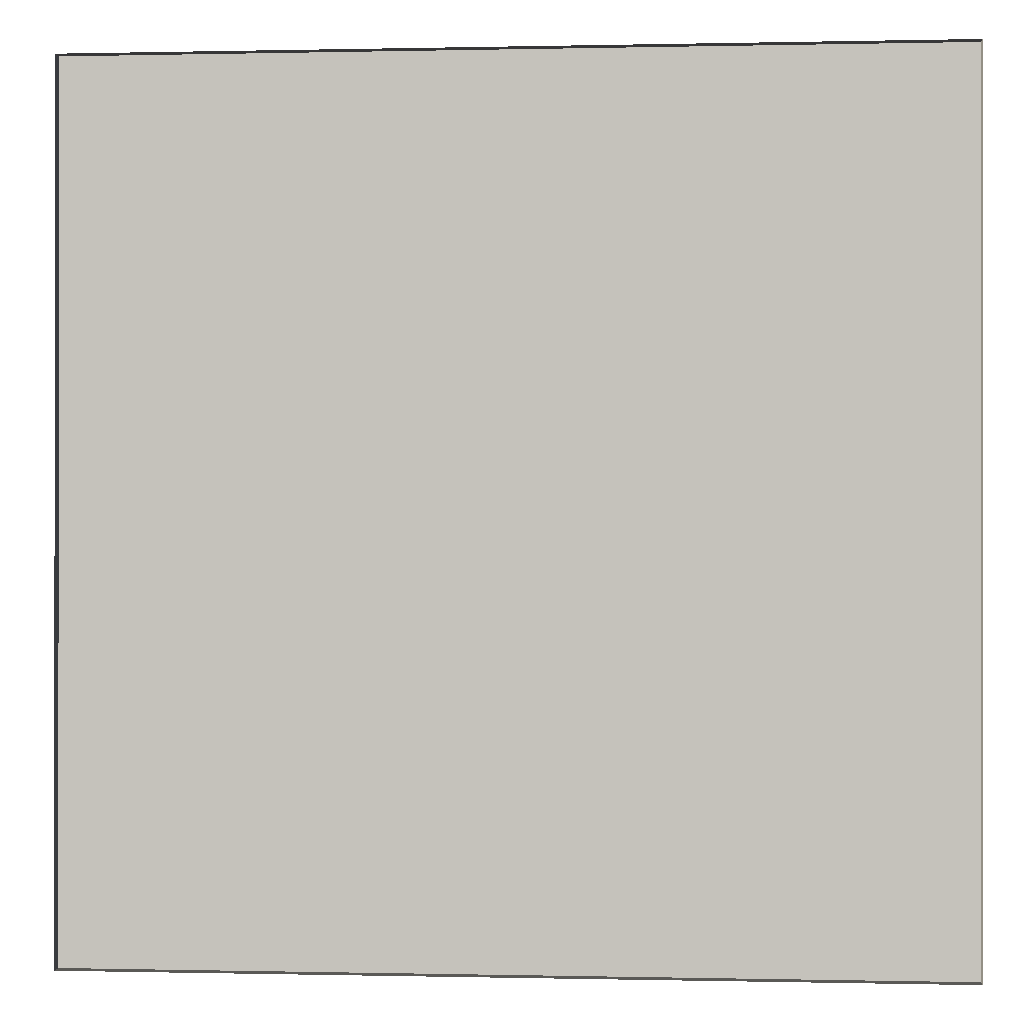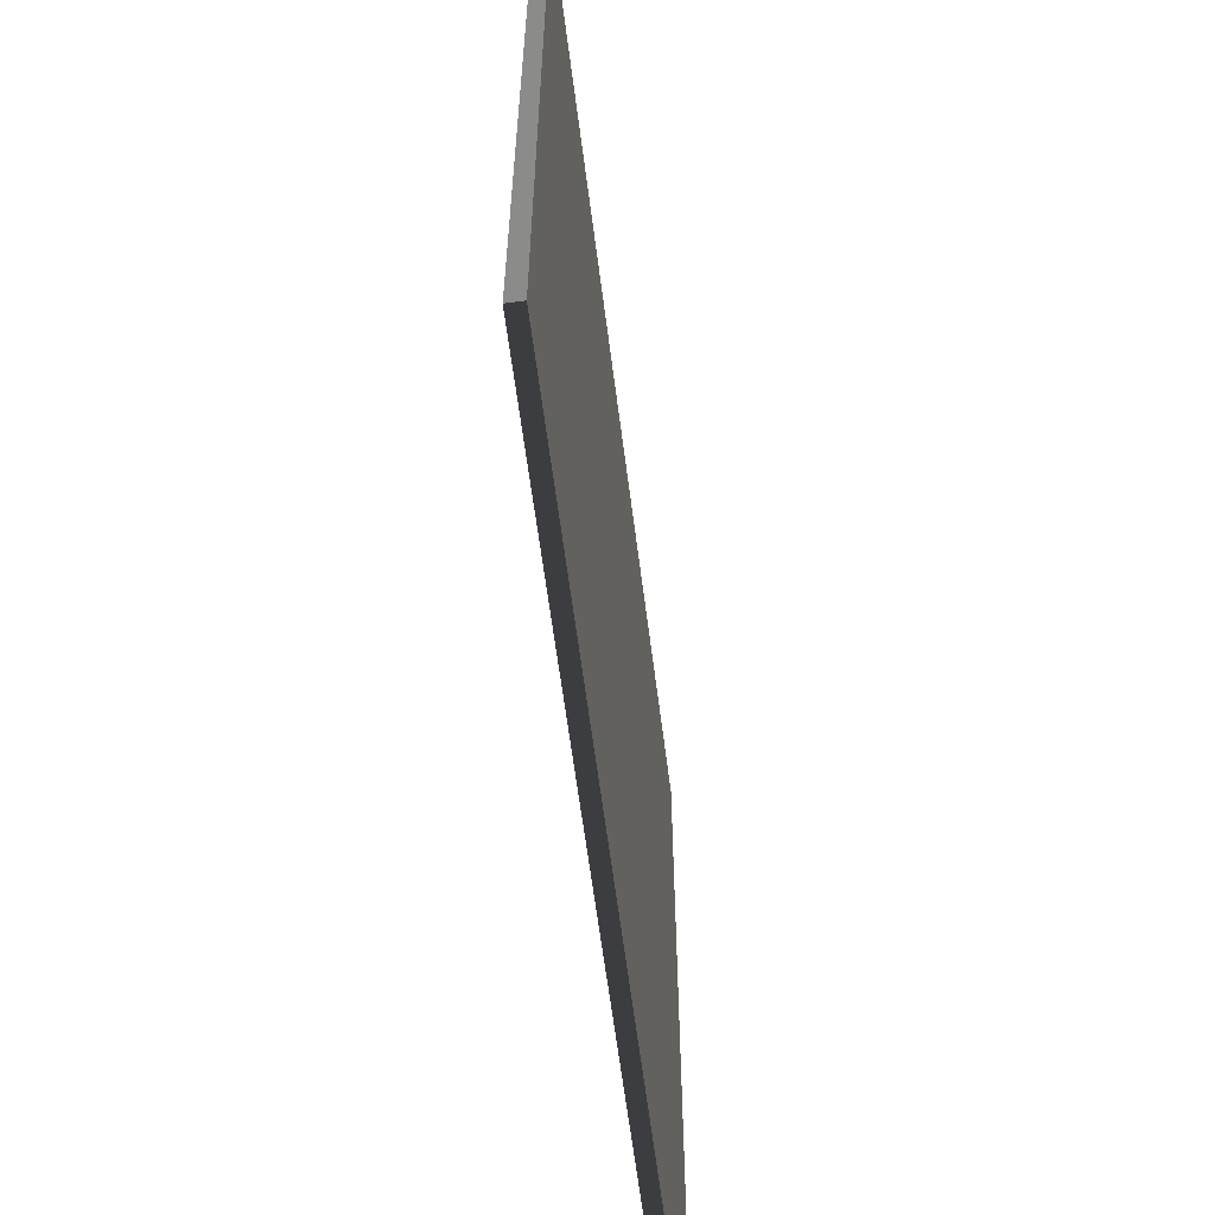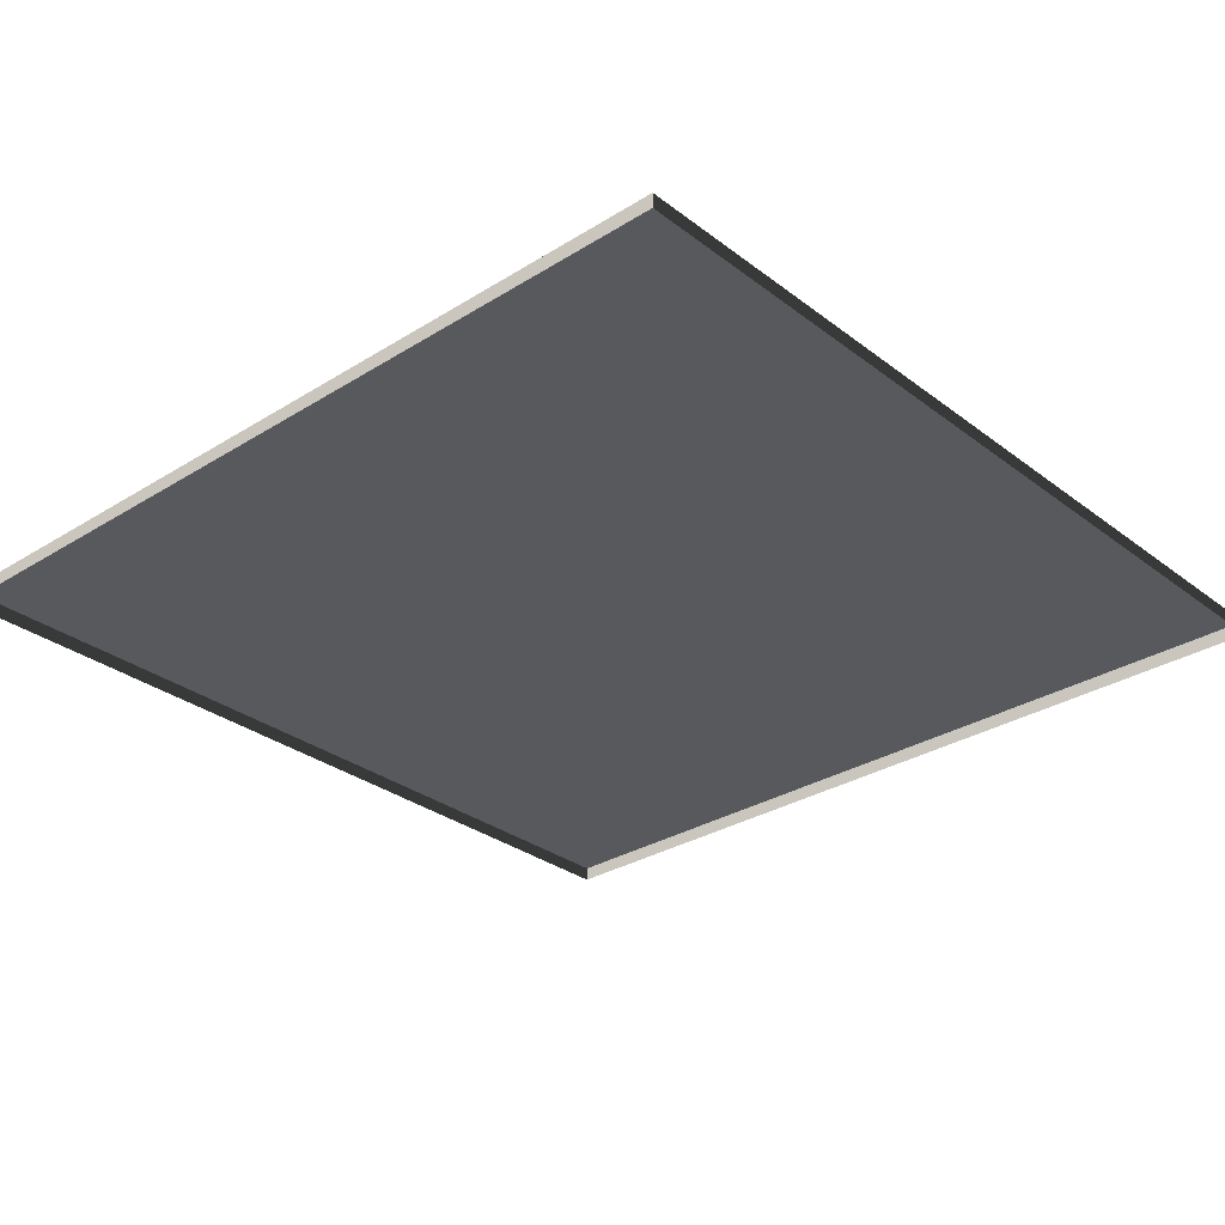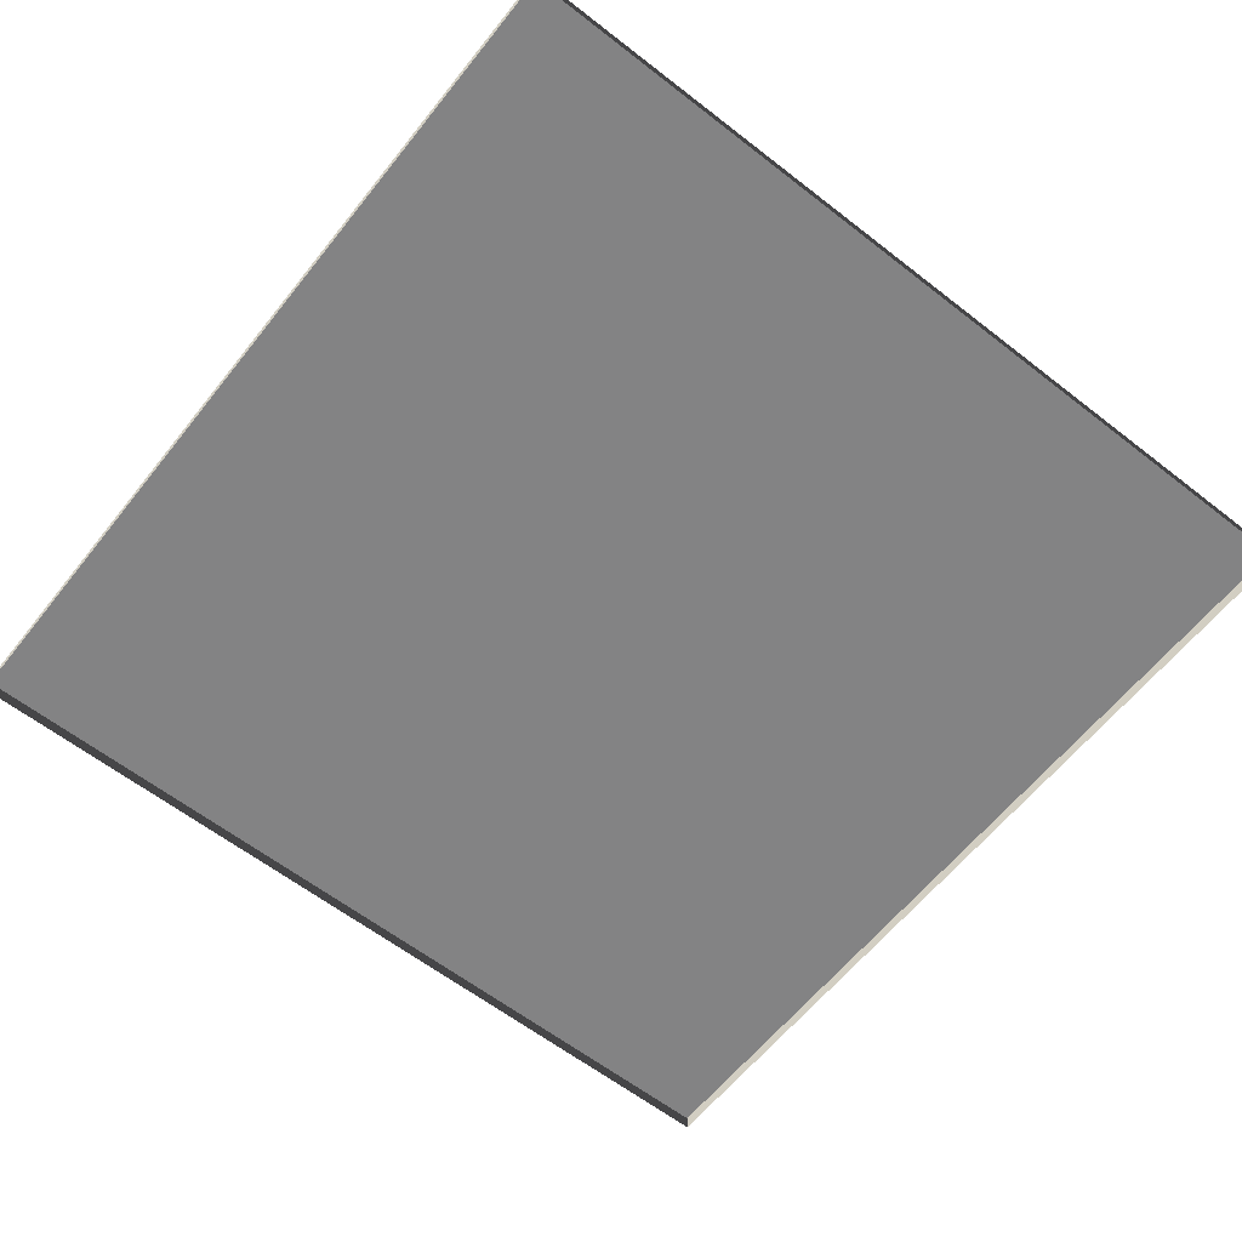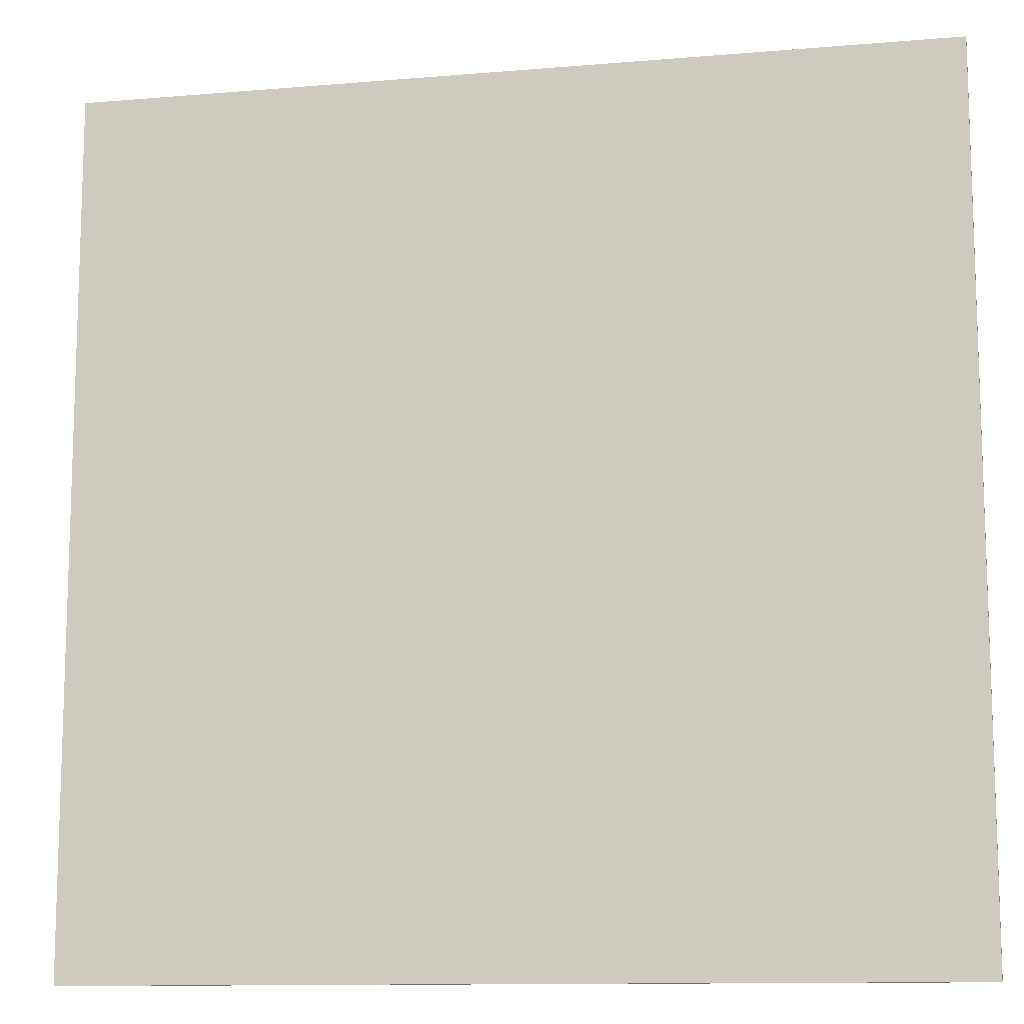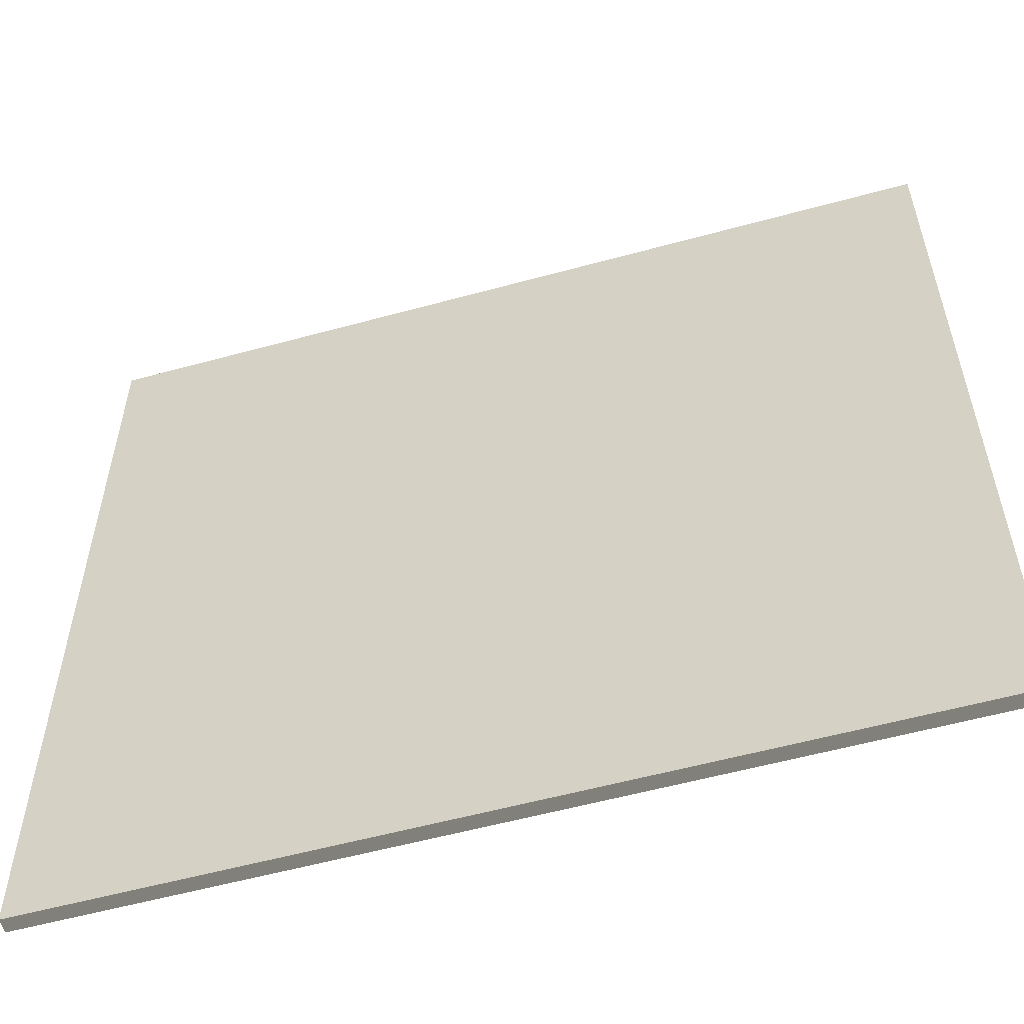
<metadata>
{"format":"obj","ext":"obj","renderer":"f3d","projection":"perspective","resolution":1024,"background":"white","views":[{"elev":-0.1,"azim":4.9,"up":"+Z"},{"elev":-62.5,"azim":97.3,"up":"+Z"},{"elev":-30.1,"azim":42.2,"up":"+Y"},{"elev":-61.2,"azim":141.6,"up":"+Y"},{"elev":-11.7,"azim":-168.5,"up":"+Z"},{"elev":-56.6,"azim":-164.0,"up":"+Z"}]}
</metadata>
<code>
v 3 -4.69e-06 5.051e-06
v 7.746e-06 0.05 5.211e-06
v 7.746e-06 -4.69e-06 5.213e-06
v 3 0.05 5.049e-06
v 3 -5.22e-06 3
v 5.993e-06 0.04999 3
v 3 0.04999 3
v 5.993e-06 -5.22e-06 3
v 5.993e-06 -5.22e-06 3
v 7.746e-06 0.05 5.211e-06
v 5.993e-06 0.04999 3
v 7.746e-06 -4.69e-06 5.213e-06
v 3 0.04999 3
v 3 -4.69e-06 5.051e-06
v 3 -5.22e-06 3
v 3 0.05 5.049e-06
v 5.993e-06 0.04999 3
v 3 0.05 5.049e-06
v 3 0.04999 3
v 7.746e-06 0.05 5.211e-06
g floor_3x3m_5_10950_263
f 1 3 2
f 2 4 1
f 5 7 6
f 6 8 5
f 9 11 10
f 10 12 9
f 13 15 14
f 14 16 13
f 17 19 18
f 18 20 17

</code>
